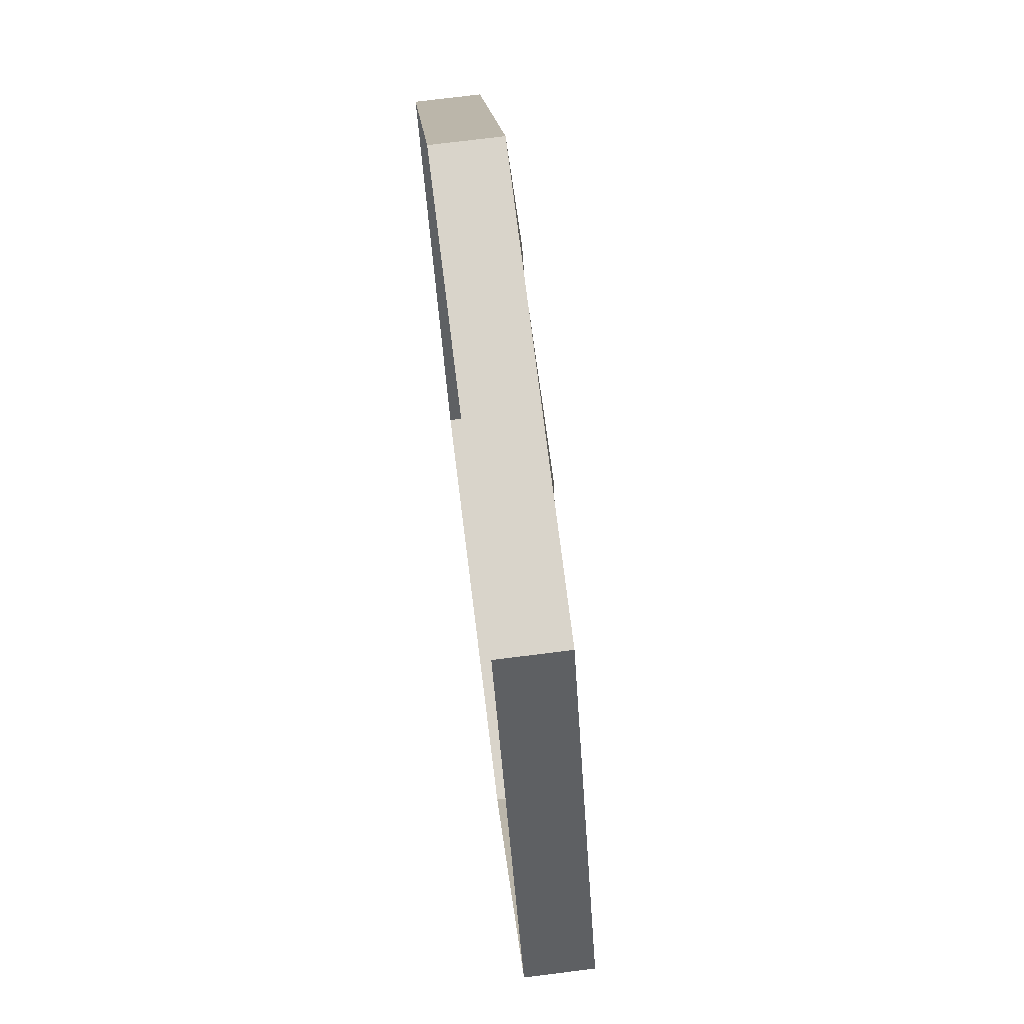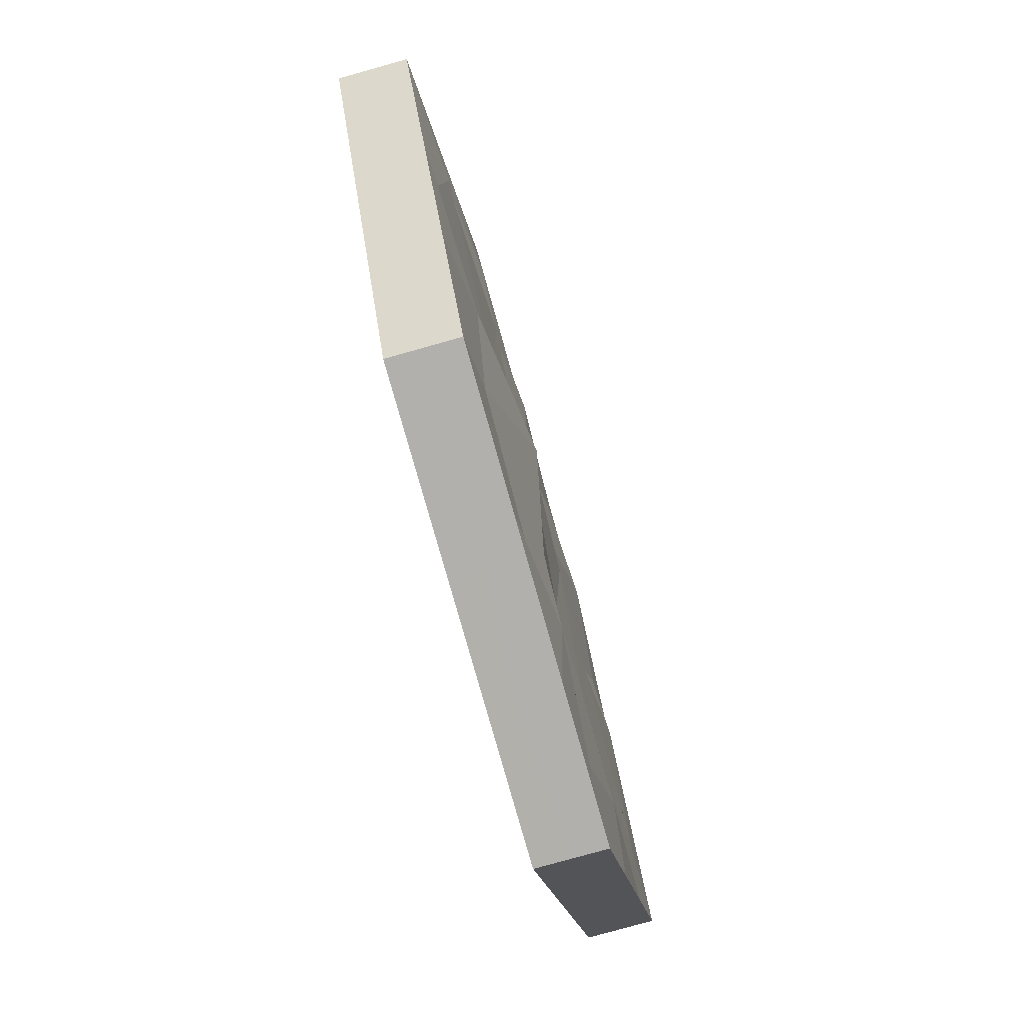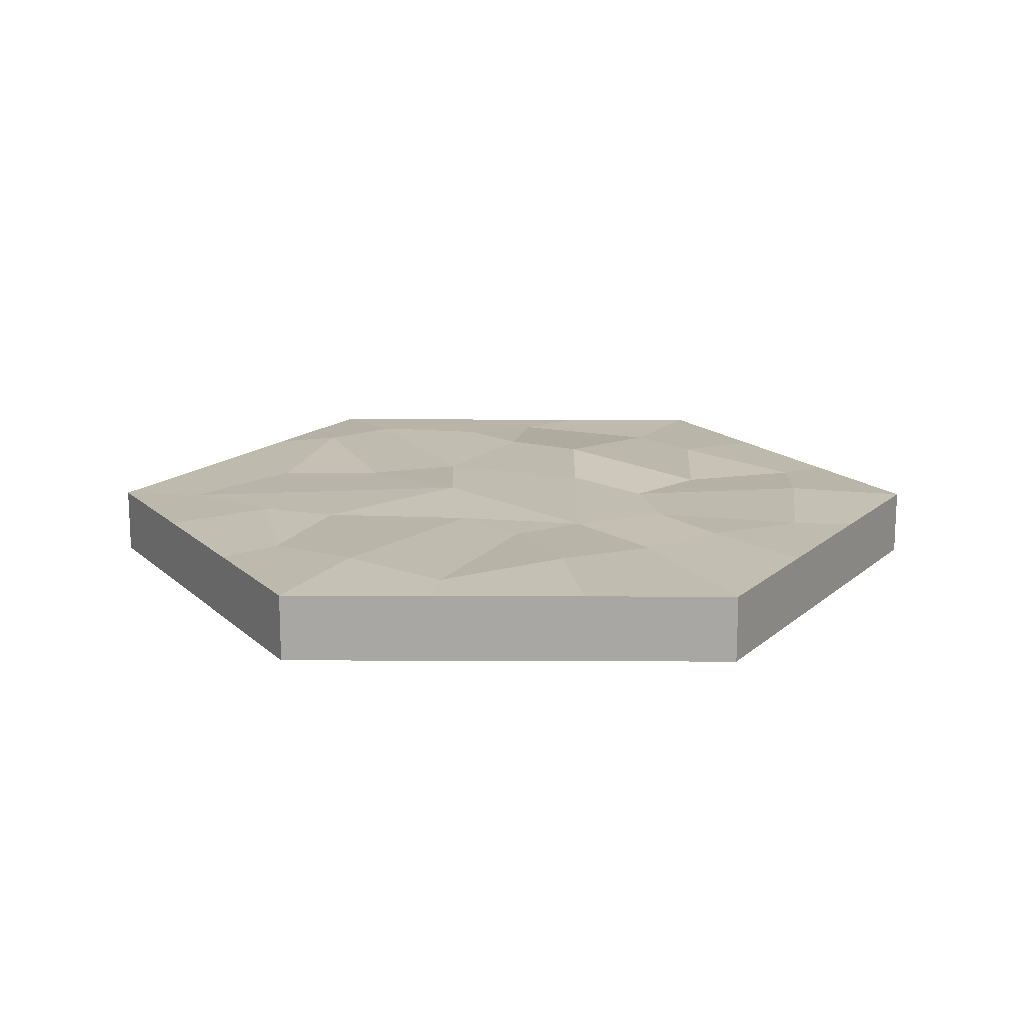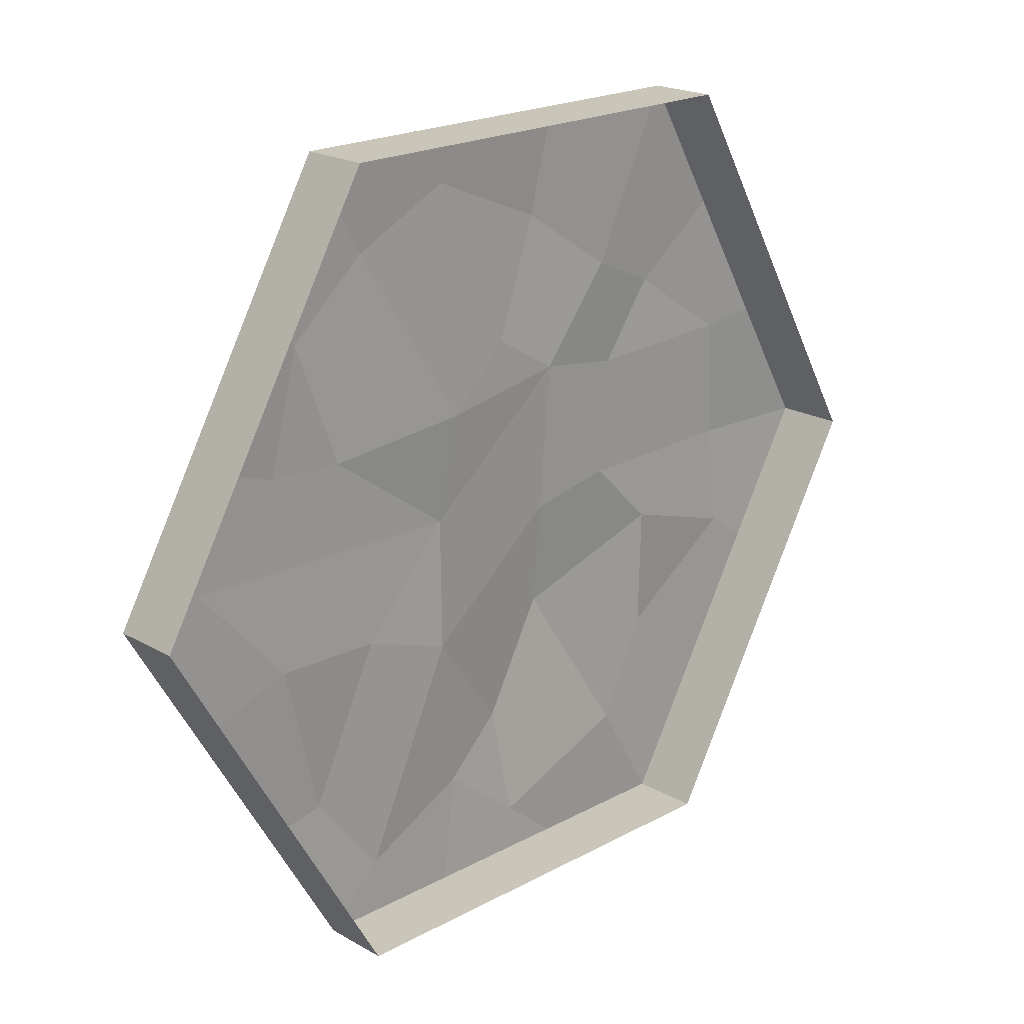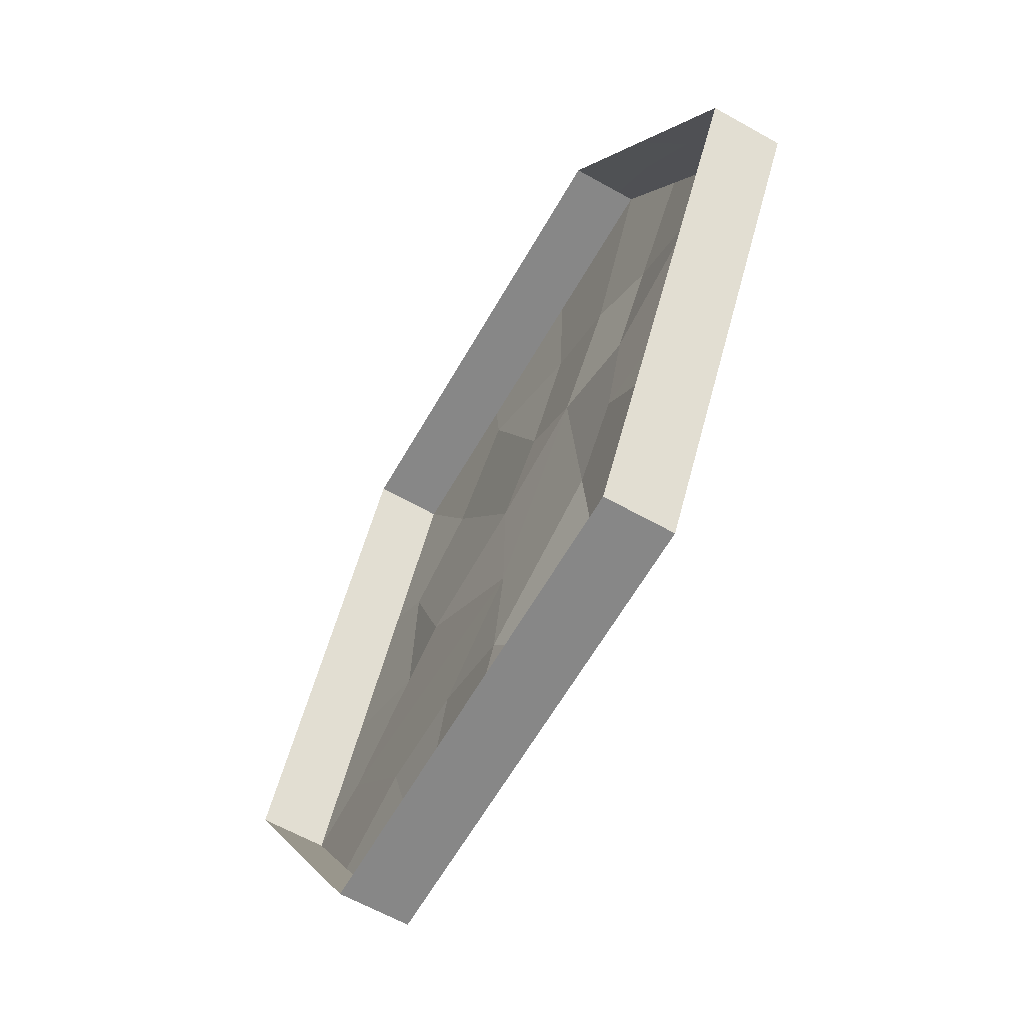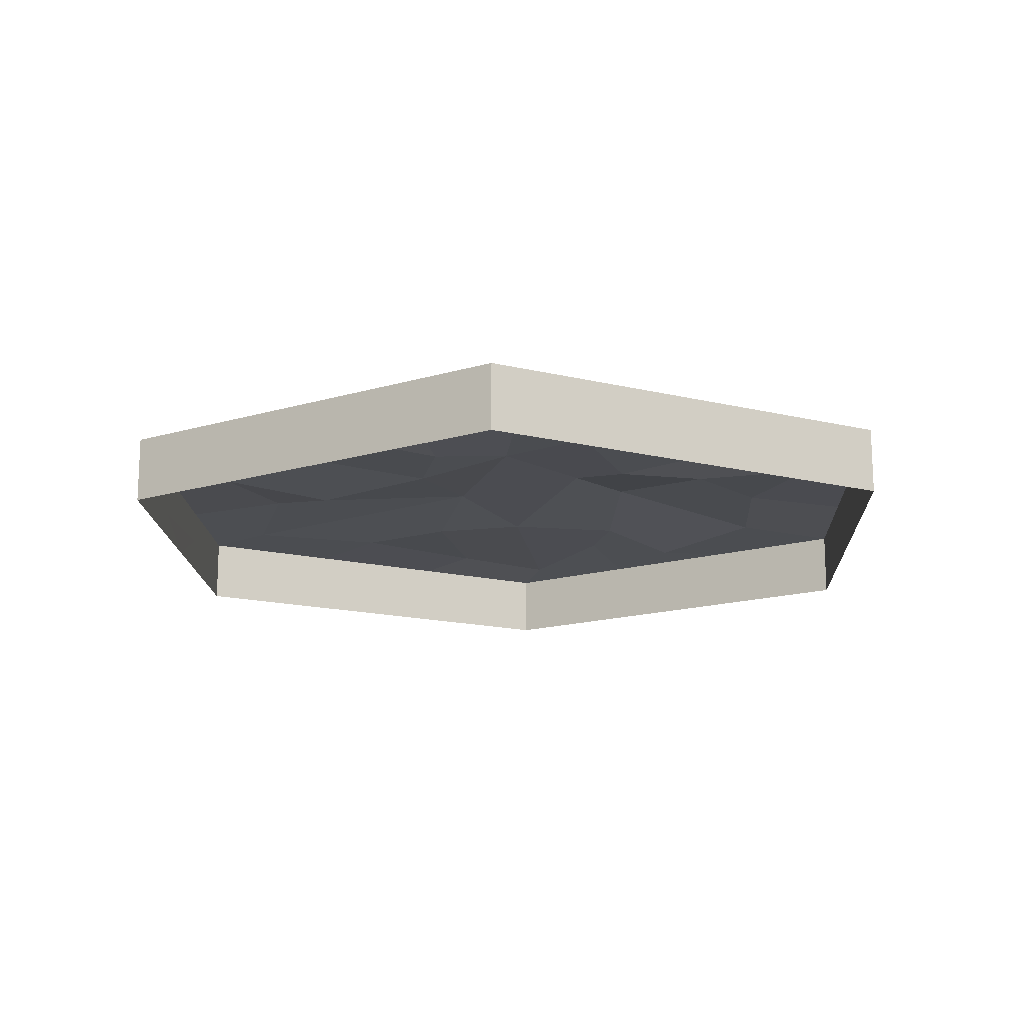
<metadata>
{"format":"obj","ext":"obj","renderer":"f3d","projection":"perspective","resolution":1024,"background":"white","views":[{"elev":74.8,"azim":82.9,"up":"+Z"},{"elev":-78.6,"azim":105.7,"up":"+Z"},{"elev":15.5,"azim":0.5,"up":"+Y"},{"elev":20.7,"azim":-44.3,"up":"+Z"},{"elev":-62.4,"azim":60.3,"up":"+Z"},{"elev":-15.6,"azim":32.5,"up":"+Y"}]}
</metadata>
<code>
v -144.3 -4e-06 -250
v -192.5 -4e-06 166.7
v 192.5 -4e-06 166.6
v 144.4 -4e-06 -250
v -288.7 -4e-06 0.00824
v -240.6 -4e-06 -83.33
v 144.3 -4e-06 250
v 288.7 -4e-06 -0.02838
v 240.6 -4e-06 -83.36
v 192.5 -4e-06 -166.7
v -192.5 -4e-06 -166.7
v -48.11 -4e-06 -250
v -144.4 -4e-06 250
v 48.11 -4e-06 250
v -240.6 -4e-06 83.34
v -48.14 -4e-06 250
v 240.6 -4e-06 83.31
v 48.14 -4e-06 -250
v -144.3 -43.15 -250
v -216.5 -43.15 -125
v -288.7 -43.15 0.01821
v -216.6 -43.15 125
v -144.4 -43.15 250
v -0.01587 -43.15 250
v 144.4 -43.15 250
v 216.5 -43.15 125
v 288.7 -43.15 -0.02326
v 216.6 -43.15 -125
v 144.4 -43.15 -250
v 0.01587 -43.15 -250
v -48.14 -13.67 250
v 48.11 -21.57 250
v 144.3 -10.48 250
v 192.5 -21.57 166.6
v 240.6 -26.52 83.31
v 288.7 -21.57 -0.02838
v 240.6 -13.67 -83.36
v 192.5 -21.57 -166.7
v 144.4 -10.48 -250
v 48.14 -21.57 -250
v -48.11 -27.09 -250
v -144.3 -21.57 -250
v -192.5 -13.67 -166.7
v -240.6 -21.57 -83.33
v -288.7 -10.48 0.00824
v -240.6 -21.57 83.34
v -192.5 -27.26 166.7
v -144.4 -21.57 250
v -44.75 -4e-06 216.4
v 35.19 4.59 182.9
v 94.55 -4e-06 142.4
v 140.8 4.59 121.9
v -176 4.59 60.96
v -159.7 -4e-06 139.9
v -236.3 -4e-06 6.647
v 201.9 -4e-06 79.2
v 211.2 4.59 -0.02347
v -176 -4e-06 -60.96
v 213.1 -4e-06 -65.06
v 140.8 4.59 -121.9
v -149.5 4.59 -161.6
v -108.3 -4e-06 -214.7
v 105.6 -4e-06 -182.9
v -35.19 4.59 -182.9
v -105.6 4.59 182.9
v 12.23 -4e-06 -220.6
v 4.809 -4e-06 108.8
v 47.75 -4e-06 82.68
v 106.6 4.59 73.33
v -129.9 -4e-06 60.6
v -44.64 4.59 0.3588
v 95.5 -4e-06 -0.01613
v -107.3 -4e-06 -62.4
v 137.7 -4e-06 -42.03
v -47.75 -4e-06 -82.7
v 47.76 14.27 -82.71
v 0.1575 4.59 -148.2
v -34.26 -4e-06 68.56
v 47.75 8.45 -15.27
f 11 1 42 43
f 15 5 45 46
f 16 13 48 31
f 3 7 33 34
f 9 8 36 37
f 18 4 39 40
f 8 17 35 36
f 17 3 34 35
f 7 14 32 33
f 14 16 31 32
f 4 10 38 39
f 10 9 37 38
f 1 12 41 42
f 12 18 40 41
f 5 6 44 45
f 6 11 43 44
f 13 2 47 48
f 2 15 46 47
f 32 31 24
f 33 32 24 25
f 34 33 25 26
f 35 34 26
f 36 35 26 27
f 37 36 27 28
f 38 37 28
f 39 38 28 29
f 40 39 29 30
f 41 40 30
f 42 41 30 19
f 43 42 19 20
f 44 43 20
f 45 44 20 21
f 46 45 21 22
f 47 46 22
f 48 47 22 23
f 31 48 23 24
f 77 75 79 76
f 16 14 50 49
f 14 7 51 50
f 7 3 52 51
f 15 2 54 53
f 5 15 53 55
f 17 8 57 56
f 6 5 55 58
f 8 9 59 57
f 9 10 60 59
f 11 6 58 61
f 1 11 61 62
f 10 4 63 60
f 12 1 62 64
f 13 16 49 65
f 2 13 65 54
f 3 17 56 52
f 4 18 66 63
f 18 12 64 66
f 49 50 67
f 50 51 68 67
f 51 52 69 68
f 53 54 70
f 55 53 70 71
f 56 57 72 69
f 58 55 71 73
f 57 59 74 72
f 59 60 74
f 61 58 73
f 62 61 73 75
f 60 63 76 74
f 64 62 75 77
f 65 49 67 78
f 54 65 78 70
f 52 56 69
f 63 66 77 76
f 66 64 77
f 78 71 70
f 76 79 72 74
f 79 75 71 68
f 72 79 68 69
f 71 75 73
f 68 78 67
f 68 71 78

</code>
